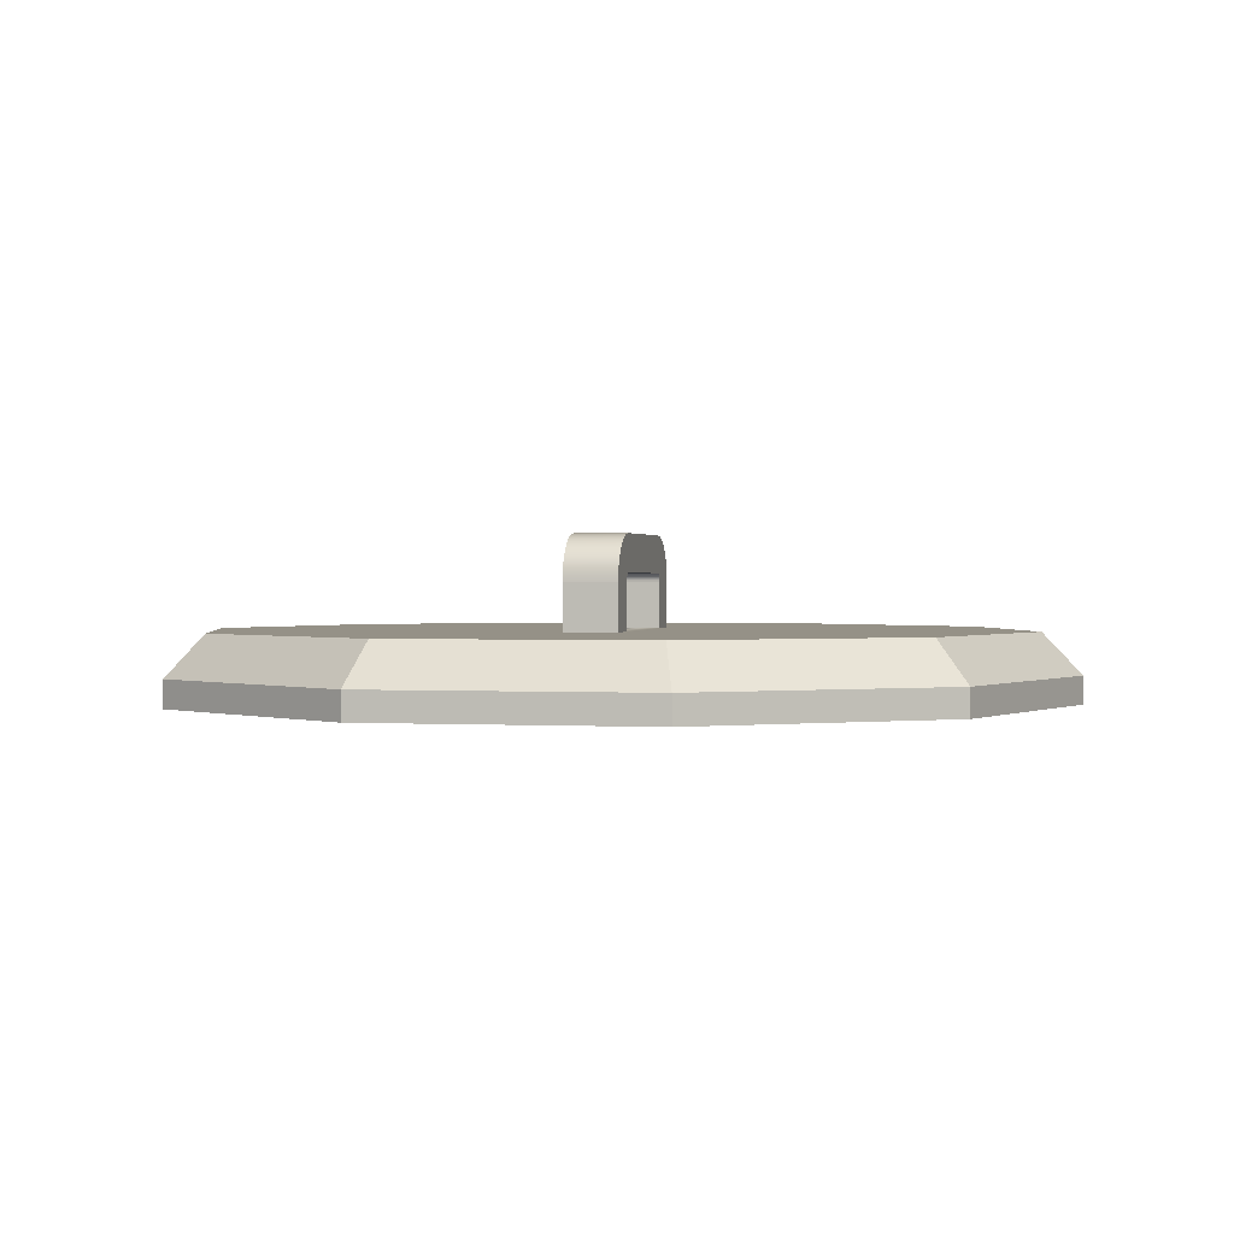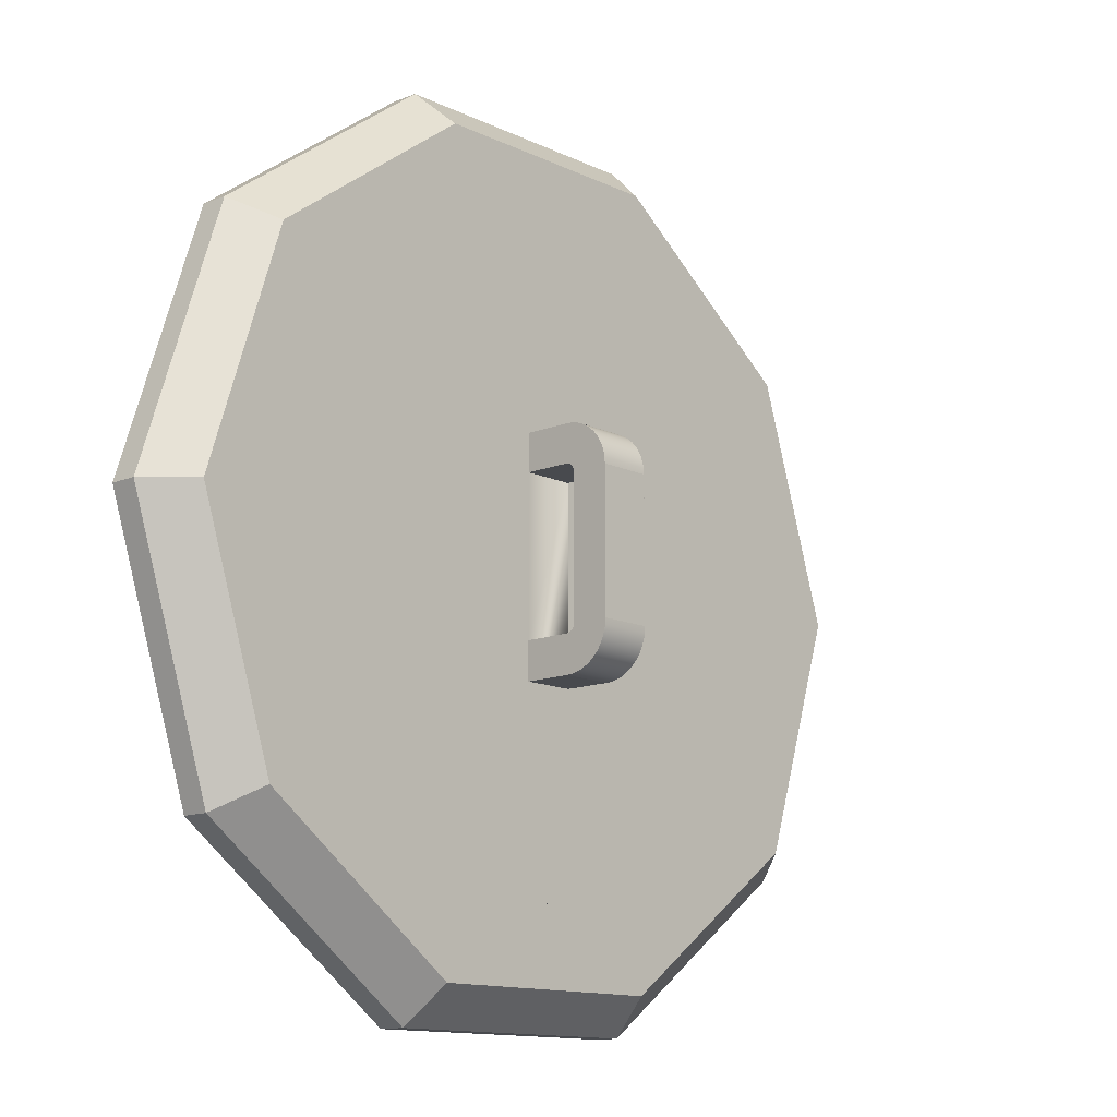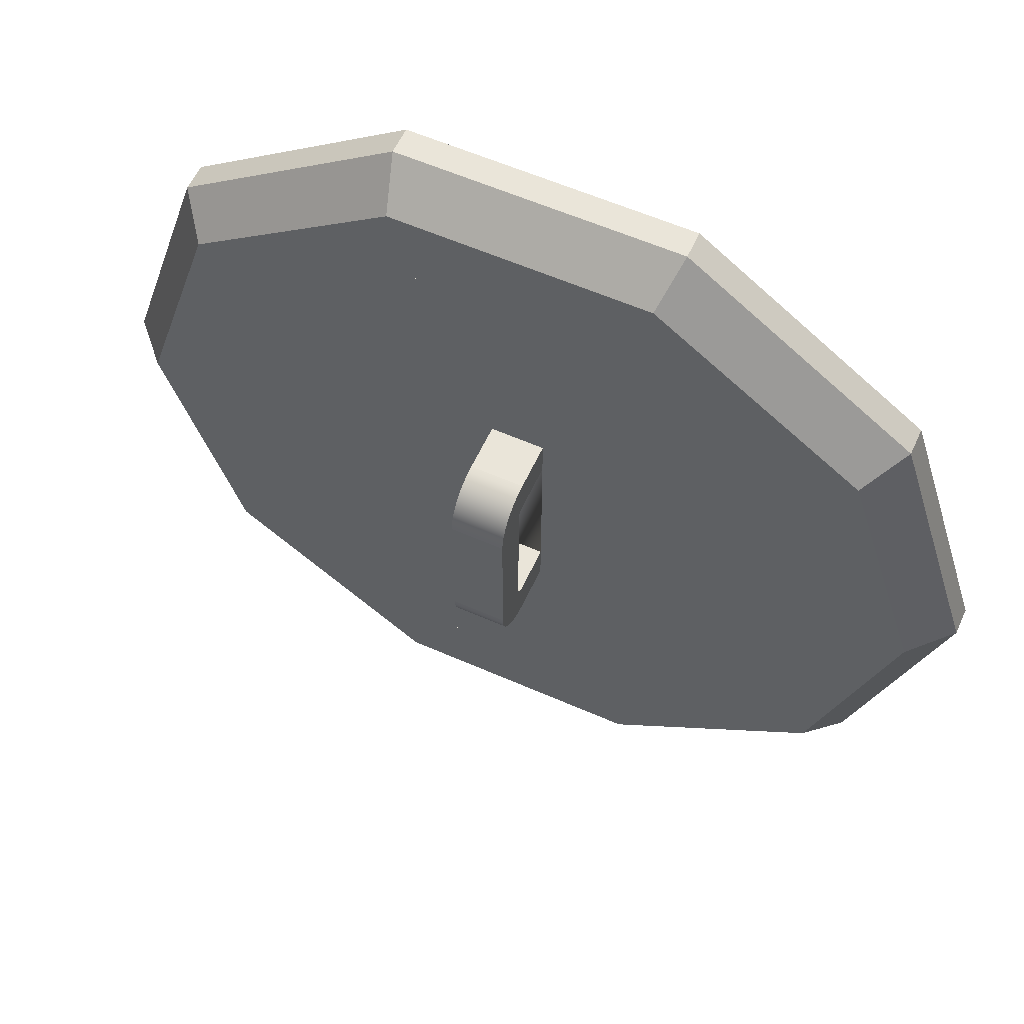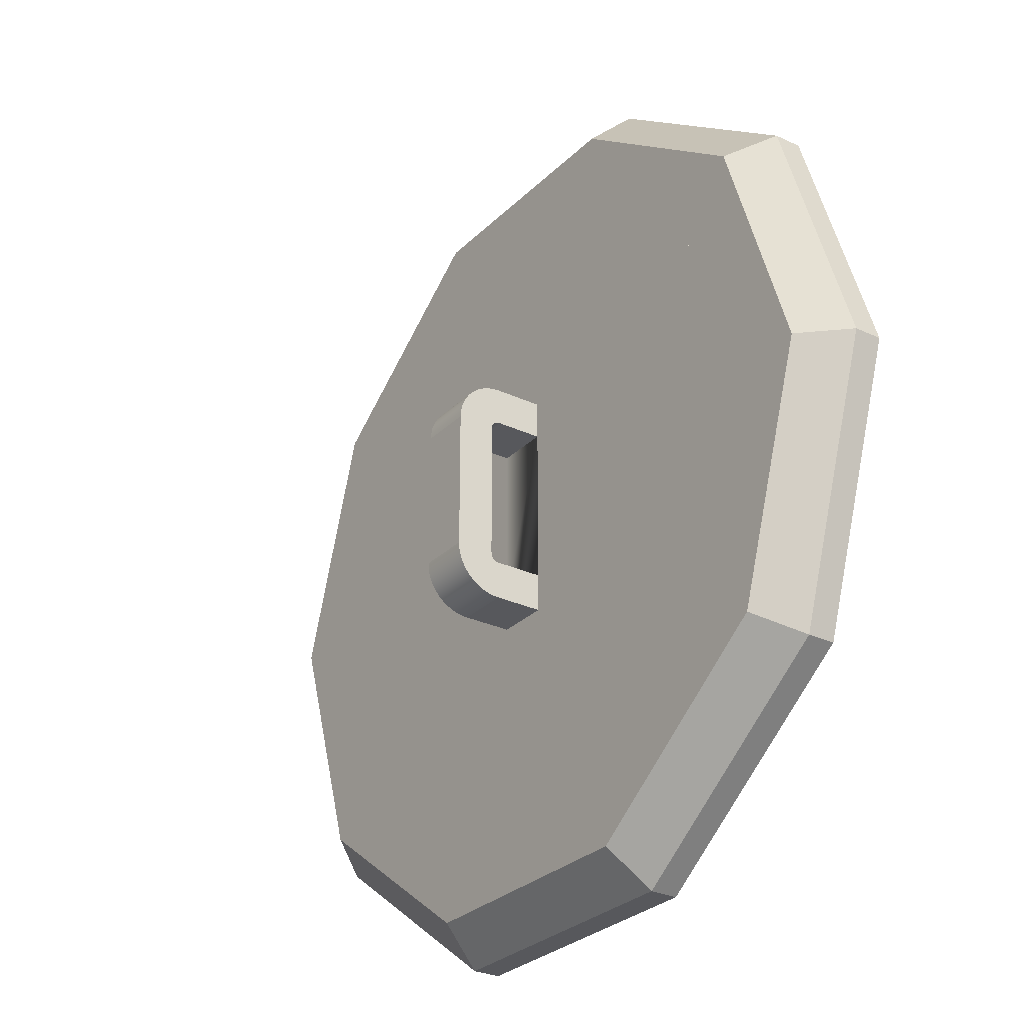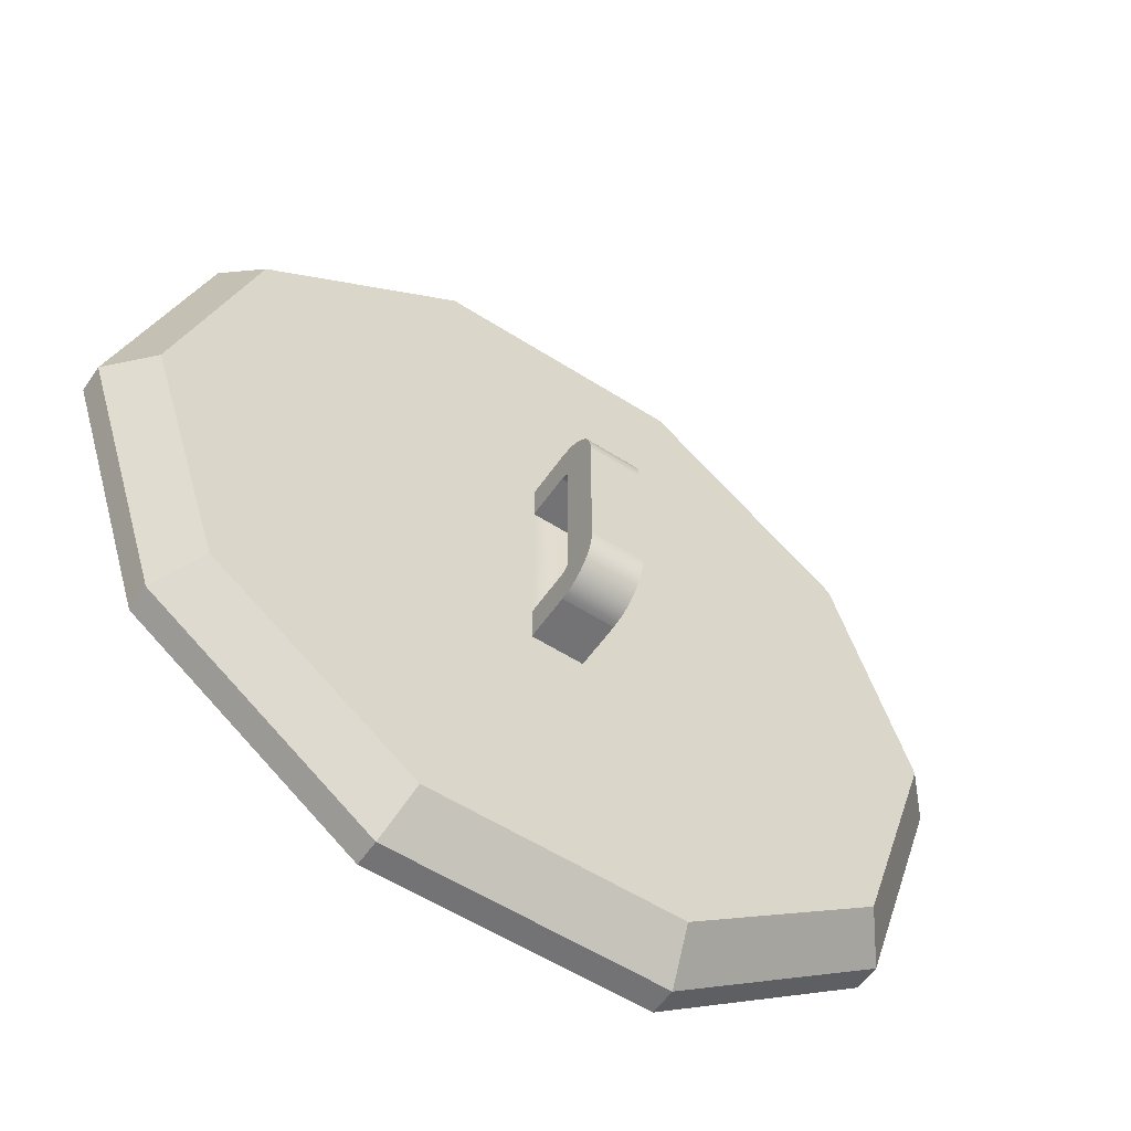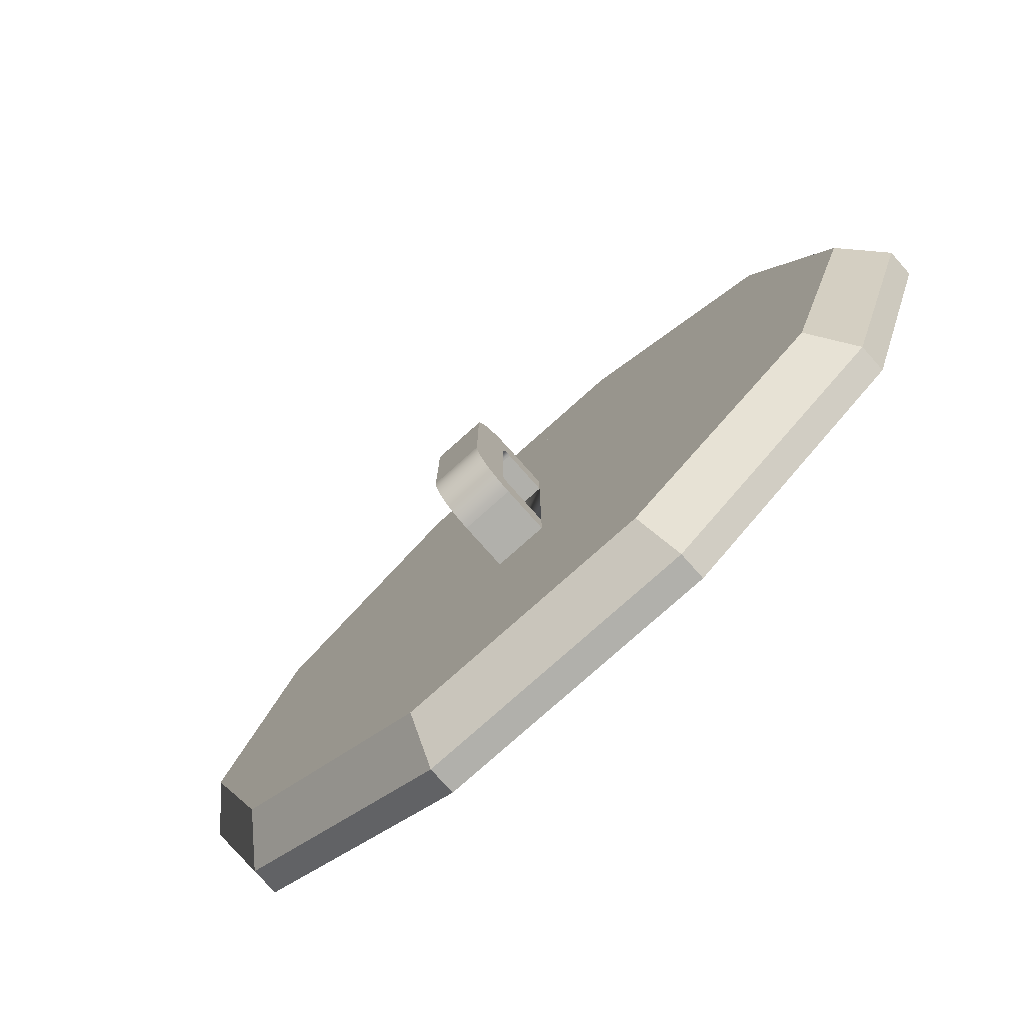
<metadata>
{"format":"obj","ext":"obj","renderer":"f3d","projection":"perspective","resolution":1024,"background":"white","views":[{"elev":0.9,"azim":12.4,"up":"+Y"},{"elev":-12.9,"azim":132.5,"up":"+Z"},{"elev":58.4,"azim":-155.5,"up":"+Z"},{"elev":-28.6,"azim":-125.1,"up":"+Z"},{"elev":-56.0,"azim":146.1,"up":"+Z"},{"elev":-78.4,"azim":-138.3,"up":"+Z"}]}
</metadata>
<code>
o potStewLid
v 0.2429 0.05 -0.1765
v 0.1016 0.02 -0.3126
v 0.0928 0.05 -0.2856
v 0.2659 0.02 -0.1932
v 0.3003 0.05 -0
v 0.3287 0.02 -0
v 0.2429 0.05 0.1765
v 0.2659 0.02 0.1932
v -0.2429 0.05 -0.1765
v -0.3287 0.02 0
v -0.3003 0.05 0
v -0.2659 0.02 -0.1932
v -0.0928 0.05 -0.2856
v -0.1016 0.02 -0.3126
v 0.0928 0.05 0.2856
v -0.1016 0.02 0.3126
v 0.1016 0.02 0.3126
v -0.0928 0.05 0.2856
v 0.1016 0 -0.3126
v -0.1016 0 -0.3126
v -0.3287 0 0
v -0.2659 0 -0.1932
v -0.2659 -0 0.1932
v -0.2659 0.02 0.1932
v 0.2659 0 -0.1932
v 0.3287 0 -0
v -0.1016 -0 0.3126
v 0.1016 -0 0.3126
v 0.2659 -0 0.1932
v -0.2429 0.05 0.1765
v -0.2419 0.05 0
v -0.1957 0.05 0.1422
v -0.07476 0.05 0.2301
v 0.07476 0.05 0.2301
v 0.1957 0.05 0.1422
v 0.2419 0.05 -0
v -0.1957 0.05 -0.1422
v -0.07476 0.05 -0.2301
v 0.07476 0.05 -0.2301
v 0.1957 0.05 -0.1422
v -0.2419 0 0
v -0.1957 0 -0.1422
v -0.07476 0 -0.2301
v 0.07476 0 -0.2301
v 0.1957 0 -0.1422
v 0.2419 0 -0
v -0.1957 -0 0.1422
v -0.07476 -0 0.2301
v 0.07476 -0 0.2301
v 0.1957 -0 0.1422
v -0.01957 0.1158 0.0644
v 0.01957 0.1173 0.06023
v -0.01957 0.1173 0.06023
v 0.01957 0.1158 0.0644
v 0.01957 0.1181 0.05591
v -0.01957 0.1181 0.05591
v 0.01957 0.08896 -0.05574
v -0.01957 0.08837 -0.05625
v 0.01957 0.08837 -0.05625
v -0.01957 0.08896 -0.05574
v -0.01957 0.1181 -0.05591
v 0.01957 0.1173 -0.06023
v -0.01957 0.1173 -0.06023
v 0.01957 0.1181 -0.05591
v -0.01957 0.1184 -0.05152
v 0.01957 0.1184 -0.05152
v 0.01957 0.09345 0.08403
v -0.01957 0.08913 0.08489
v 0.01957 0.08913 0.08489
v -0.01957 0.09345 0.08403
v -0.01957 0.1052 -0.07823
v 0.01957 0.1016 -0.08067
v -0.01957 0.1016 -0.08067
v 0.01957 0.1052 -0.07823
v -0.01957 0.1139 -0.06835
v 0.01957 0.1114 -0.07201
v -0.01957 0.1114 -0.07201
v 0.01957 0.1139 -0.06835
v -0.01957 0.08772 0.05668
v 0.01957 0.08702 0.05703
v -0.01957 0.08702 0.05703
v 0.01957 0.08772 0.05668
v 0.01957 0.08947 -0.05515
v -0.01957 0.0899 -0.0545
v -0.01957 0.08947 -0.05515
v 0.01957 0.0899 -0.0545
v 0.01957 0.1184 0.05152
v -0.01957 0.1184 0.05152
v -0.01957 0.08551 0.05743
v 0.01957 0.08383 0.05754
v -0.01957 0.08383 0.05754
v 0.01957 0.08551 0.05743
v 0.01957 0.09065 -0.0523
v -0.01957 0.09076 -0.05061
v -0.01957 0.09065 -0.0523
v 0.01957 0.09076 -0.05061
v -0.01957 0.08837 0.05625
v 0.01957 0.08837 0.05625
v 0.01957 0.08772 -0.05668
v -0.01957 0.08702 -0.05703
v 0.01957 0.08702 -0.05703
v -0.01957 0.08772 -0.05668
v -0.01957 0.08913 -0.08489
v 0.01957 0.08474 -0.08518
v -0.01957 0.08474 -0.08518
v 0.01957 0.08913 -0.08489
v -0.01957 0.08628 -0.05728
v 0.01957 0.08628 -0.05728
v 0.01957 0.1158 -0.0644
v -0.01957 0.1158 -0.0644
v 0.01957 0.09762 0.08262
v -0.01957 0.09762 0.08262
v -0.01957 0.1085 -0.07532
v 0.01957 0.1085 -0.07532
v -0.01957 0.08551 -0.05743
v 0.01957 0.08551 -0.05743
v 0.01957 0.0905 -0.05306
v -0.01957 0.0905 -0.05306
v -0.01957 0.08474 0.08518
v 0.01957 0.08474 0.08518
v -0.01957 0.1114 0.07201
v 0.01957 0.1139 0.06835
v -0.01957 0.1139 0.06835
v 0.01957 0.1114 0.07201
v -0.01957 0.09025 -0.0538
v 0.01957 0.09025 -0.0538
v -0.01957 0.1085 0.07532
v 0.01957 0.1085 0.07532
v 0.01957 0.1052 0.07823
v -0.01957 0.1016 0.08067
v 0.01957 0.1016 0.08067
v -0.01957 0.1052 0.07823
v -0.01957 0.09762 -0.08262
v 0.01957 0.09345 -0.08403
v -0.01957 0.09345 -0.08403
v 0.01957 0.09762 -0.08262
v -0.01957 0.08383 -0.05754
v 0.01957 0.08383 -0.05754
v 0.01957 0.09076 0.05061
v -0.01957 0.09065 0.0523
v -0.01957 0.09076 0.05061
v 0.01957 0.09065 0.0523
v 0.01957 0.0899 0.0545
v -0.01957 0.08947 0.05515
v -0.01957 0.0899 0.0545
v 0.01957 0.08947 0.05515
v 0.01957 0.08628 0.05728
v -0.01957 0.08628 0.05728
v 0.01957 0.0905 0.05306
v -0.01957 0.09025 0.0538
v -0.01957 0.0905 0.05306
v 0.01957 0.09025 0.0538
v -0.01957 0.08896 0.05574
v 0.01957 0.08896 0.05574
v -0.01957 0.05 0.08518
v 0.01957 0.05 0.08518
v 0.01957 0.05 0.05754
v 0.01957 0.05 -0.05754
v 0.01957 0.05 -0.08518
v -0.01957 0.05 0.05754
v -0.01957 0.05 -0.05754
v -0.01957 0.05 -0.08518
f 1 2 3
f 2 1 4
f 4 5 6
f 5 4 1
f 6 7 8
f 7 6 5
f 9 10 11
f 10 9 12
f 13 2 14
f 2 13 3
f 15 16 17
f 16 15 18
f 14 19 20
f 19 14 2
f 12 21 10
f 21 12 22
f 10 23 24
f 23 10 21
f 25 6 26
f 6 25 4
f 16 23 27
f 23 16 24
f 12 20 22
f 20 12 14
f 17 27 28
f 27 17 16
f 26 8 29
f 8 26 6
f 2 25 19
f 25 2 4
f 8 28 29
f 28 8 17
f 30 9 11
f 9 30 31
f 31 30 32
f 32 30 18
f 32 18 33
f 33 18 15
f 33 15 34
f 34 15 35
f 35 15 7
f 35 7 36
f 37 9 31
f 9 37 13
f 13 37 38
f 13 38 3
f 3 38 39
f 3 39 40
f 3 40 1
f 1 40 36
f 1 36 7
f 1 7 5
f 30 10 24
f 10 30 11
f 17 7 15
f 7 17 8
f 9 14 12
f 14 9 13
f 16 30 24
f 30 16 18
f 22 23 21
f 23 22 41
f 41 22 42
f 42 22 20
f 42 20 43
f 43 20 19
f 43 19 44
f 44 19 45
f 45 19 25
f 45 25 46
f 47 23 41
f 23 47 27
f 27 47 48
f 27 48 28
f 28 48 49
f 28 49 50
f 28 50 29
f 29 50 46
f 29 46 25
f 29 25 26
f 34 50 49
f 50 34 35
f 36 50 35
f 50 36 46
f 40 46 36
f 46 40 45
f 40 44 45
f 44 40 39
f 39 43 44
f 43 39 38
f 38 42 43
f 42 38 37
f 42 31 41
f 31 42 37
f 41 32 47
f 32 41 31
f 32 48 47
f 48 32 33
f 33 49 48
f 49 33 34
f 51 52 53
f 52 51 54
f 53 55 56
f 55 53 52
f 57 58 59
f 58 57 60
f 61 62 63
f 62 61 64
f 65 64 61
f 64 65 66
f 67 68 69
f 68 67 70
f 71 72 73
f 72 71 74
f 75 76 77
f 76 75 78
f 79 80 81
f 80 79 82
f 83 84 85
f 84 83 86
f 56 87 88
f 87 56 55
f 89 90 91
f 90 89 92
f 93 94 95
f 94 93 96
f 97 82 79
f 82 97 98
f 99 100 101
f 100 99 102
f 103 104 105
f 104 103 106
f 101 107 108
f 107 101 100
f 63 109 110
f 109 63 62
f 111 70 67
f 70 111 112
f 113 74 71
f 74 113 114
f 108 115 116
f 115 108 107
f 117 95 118
f 95 117 93
f 69 119 120
f 119 69 68
f 121 122 123
f 122 121 124
f 86 125 84
f 125 86 126
f 127 124 121
f 124 127 128
f 129 130 131
f 130 129 132
f 133 134 135
f 134 133 136
f 116 137 138
f 137 116 115
f 139 140 141
f 140 139 142
f 59 102 99
f 102 59 58
f 131 112 111
f 112 131 130
f 143 144 145
f 144 143 146
f 77 114 113
f 114 77 76
f 81 147 148
f 147 81 80
f 149 150 151
f 150 149 152
f 148 92 89
f 92 148 147
f 110 78 75
f 78 110 109
f 126 118 125
f 118 126 117
f 152 145 150
f 145 152 143
f 128 132 129
f 132 128 127
f 73 136 133
f 136 73 72
f 123 54 51
f 54 123 122
f 88 66 65
f 66 88 87
f 135 106 103
f 106 135 134
f 57 85 60
f 85 57 83
f 142 151 140
f 151 142 149
f 153 98 97
f 98 153 154
f 96 141 94
f 141 96 139
f 146 153 144
f 153 146 154
f 120 155 156
f 155 120 119
f 156 69 120
f 69 156 157
f 69 157 67
f 67 157 111
f 111 157 131
f 131 157 129
f 129 157 128
f 128 157 124
f 124 157 122
f 122 157 54
f 54 157 52
f 52 157 90
f 90 55 52
f 55 90 92
f 55 92 147
f 55 147 80
f 55 80 82
f 55 82 98
f 55 98 154
f 55 154 87
f 87 154 146
f 87 146 143
f 87 143 152
f 87 152 149
f 87 149 142
f 87 142 139
f 87 139 66
f 66 139 96
f 66 96 93
f 66 93 64
f 64 93 117
f 64 117 126
f 64 126 86
f 64 86 83
f 64 83 57
f 64 57 59
f 64 59 62
f 62 59 99
f 62 99 101
f 62 101 108
f 62 108 116
f 62 116 138
f 62 138 158
f 62 158 159
f 62 159 109
f 109 159 78
f 78 159 76
f 76 159 114
f 114 159 74
f 74 159 72
f 72 159 136
f 136 159 134
f 134 159 106
f 106 159 104
f 91 157 160
f 157 91 90
f 138 161 158
f 161 138 137
f 56 91 53
f 91 56 89
f 89 56 148
f 148 56 81
f 81 56 79
f 79 56 97
f 97 56 153
f 153 56 88
f 153 88 144
f 144 88 145
f 145 88 150
f 150 88 151
f 151 88 140
f 140 88 141
f 141 88 65
f 141 65 94
f 94 65 95
f 95 65 61
f 95 61 118
f 118 61 125
f 125 61 84
f 84 61 85
f 85 61 60
f 60 61 58
f 58 61 63
f 58 63 102
f 102 63 100
f 100 63 107
f 107 63 115
f 115 63 137
f 137 63 161
f 161 63 162
f 162 63 110
f 162 110 75
f 162 75 77
f 162 77 113
f 162 113 71
f 162 71 73
f 162 73 133
f 162 133 135
f 162 135 103
f 162 103 105
f 68 155 119
f 155 68 160
f 160 68 70
f 160 70 112
f 160 112 130
f 160 130 132
f 160 132 127
f 160 127 121
f 160 121 123
f 160 123 51
f 160 51 53
f 160 53 91
f 105 159 162
f 159 105 104
f 159 162 161
f 161 158 159
f 157 160 155
f 155 156 157
f 160 158 161
f 158 160 157
f 161 155 160
f 162 155 161
f 38 155 162
f 38 33 155
f 37 33 38
f 37 32 33
f 32 37 31
f 155 33 34
f 155 34 156
f 162 39 38
f 39 158 157
f 39 157 156
f 39 156 34
f 39 162 159
f 39 159 158
f 39 34 35
f 39 35 40
f 40 35 36

</code>
